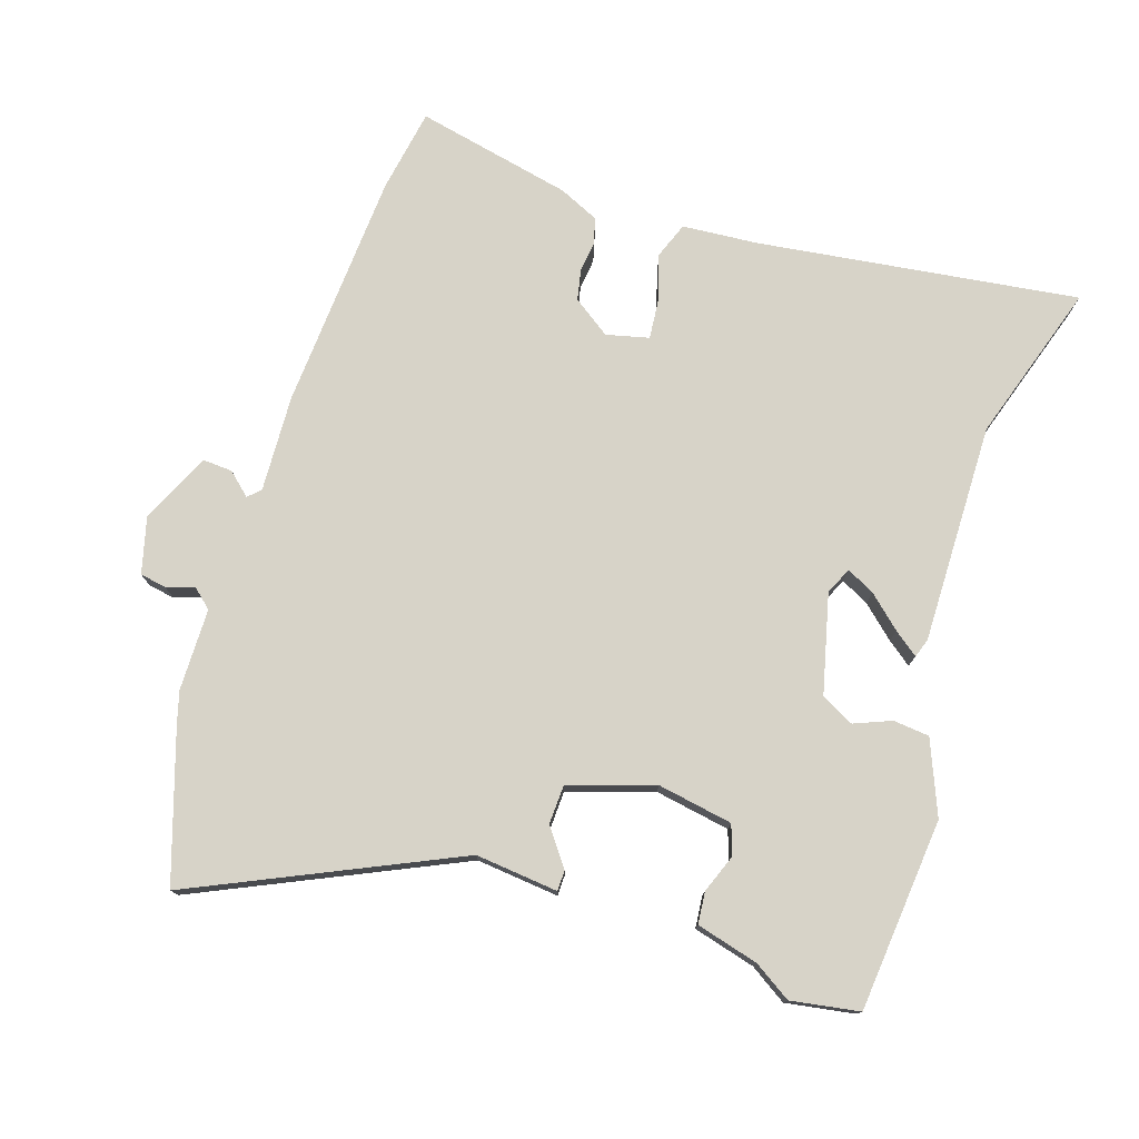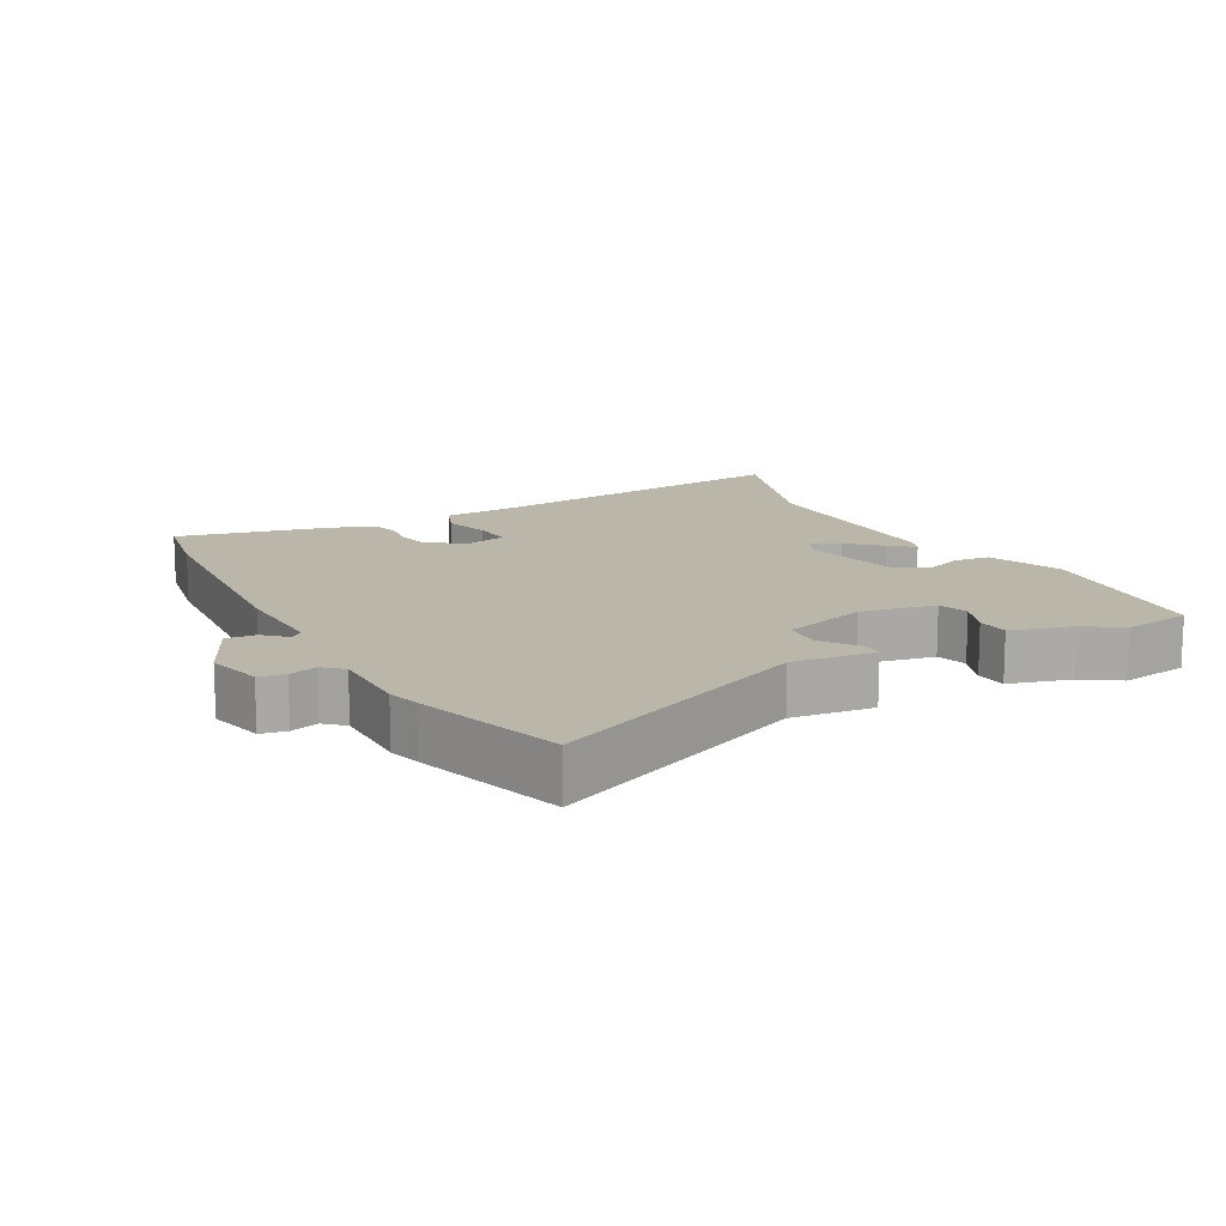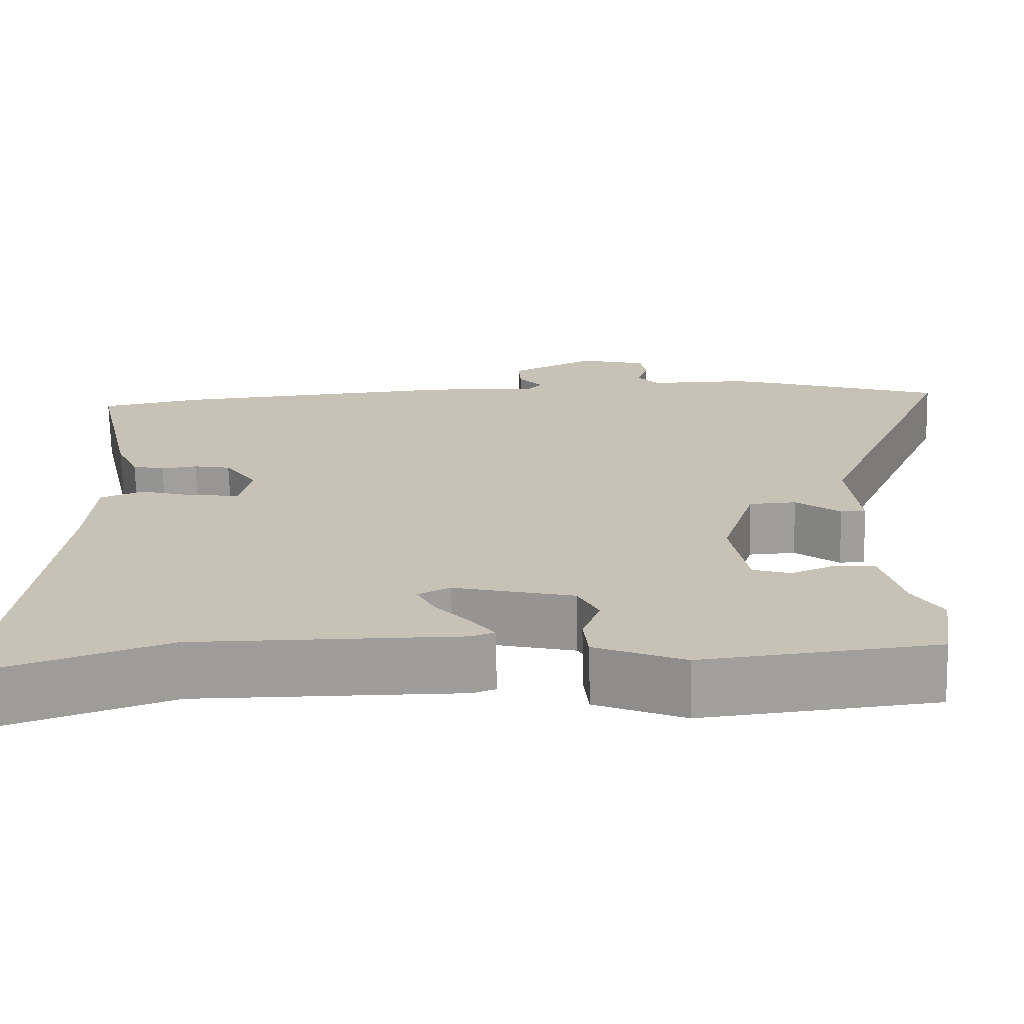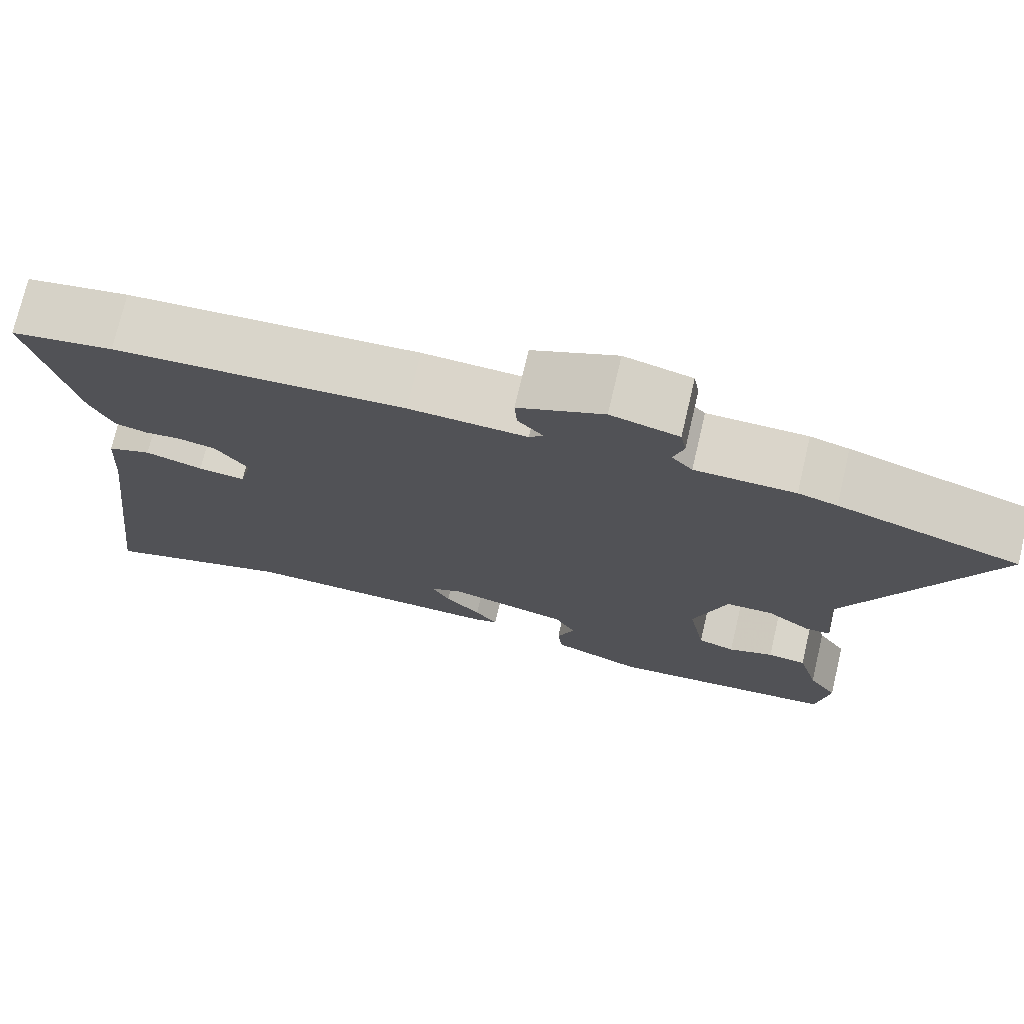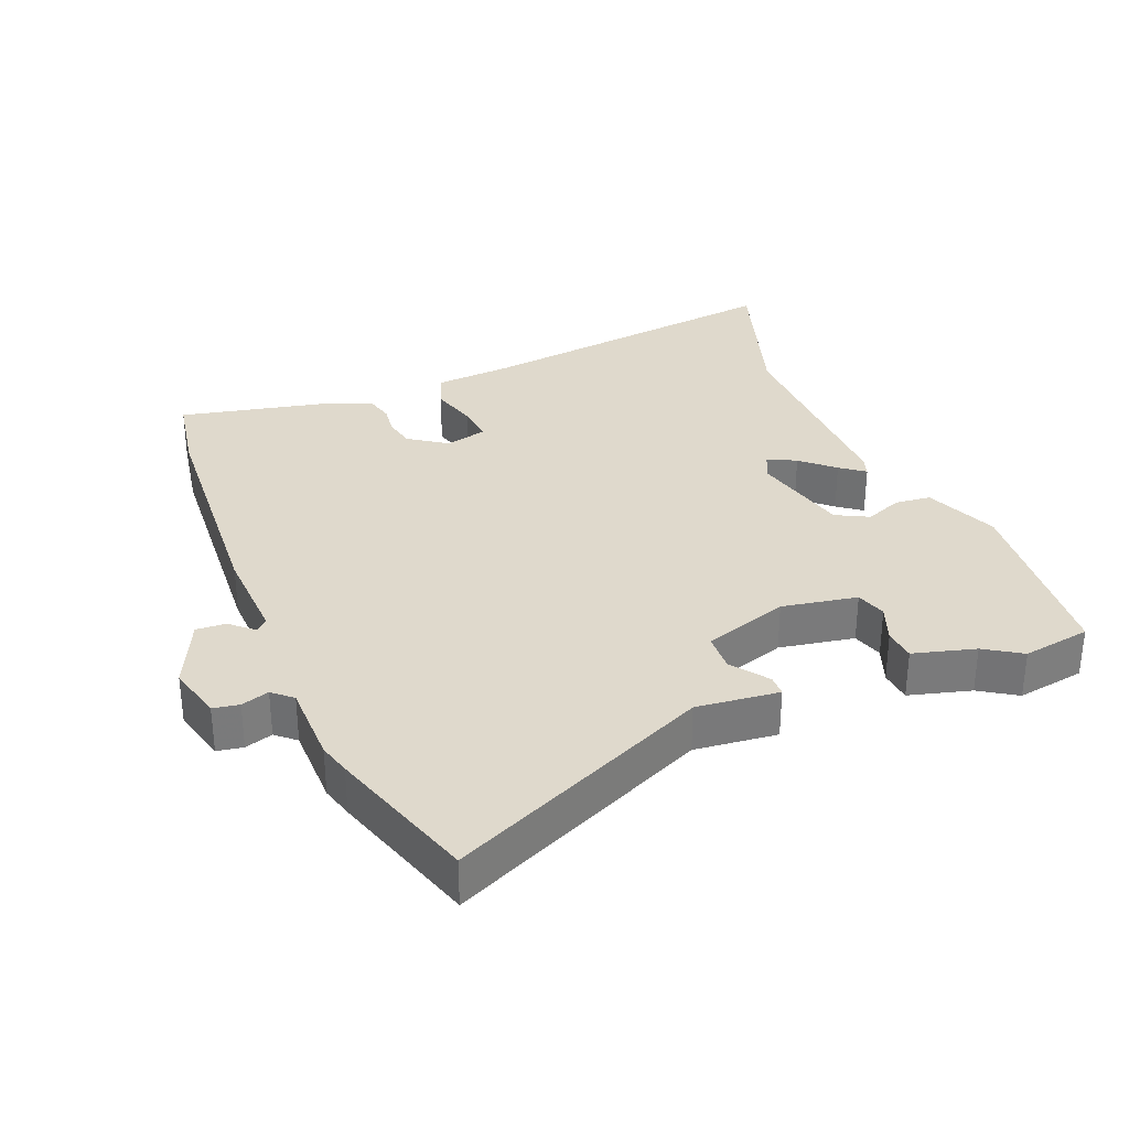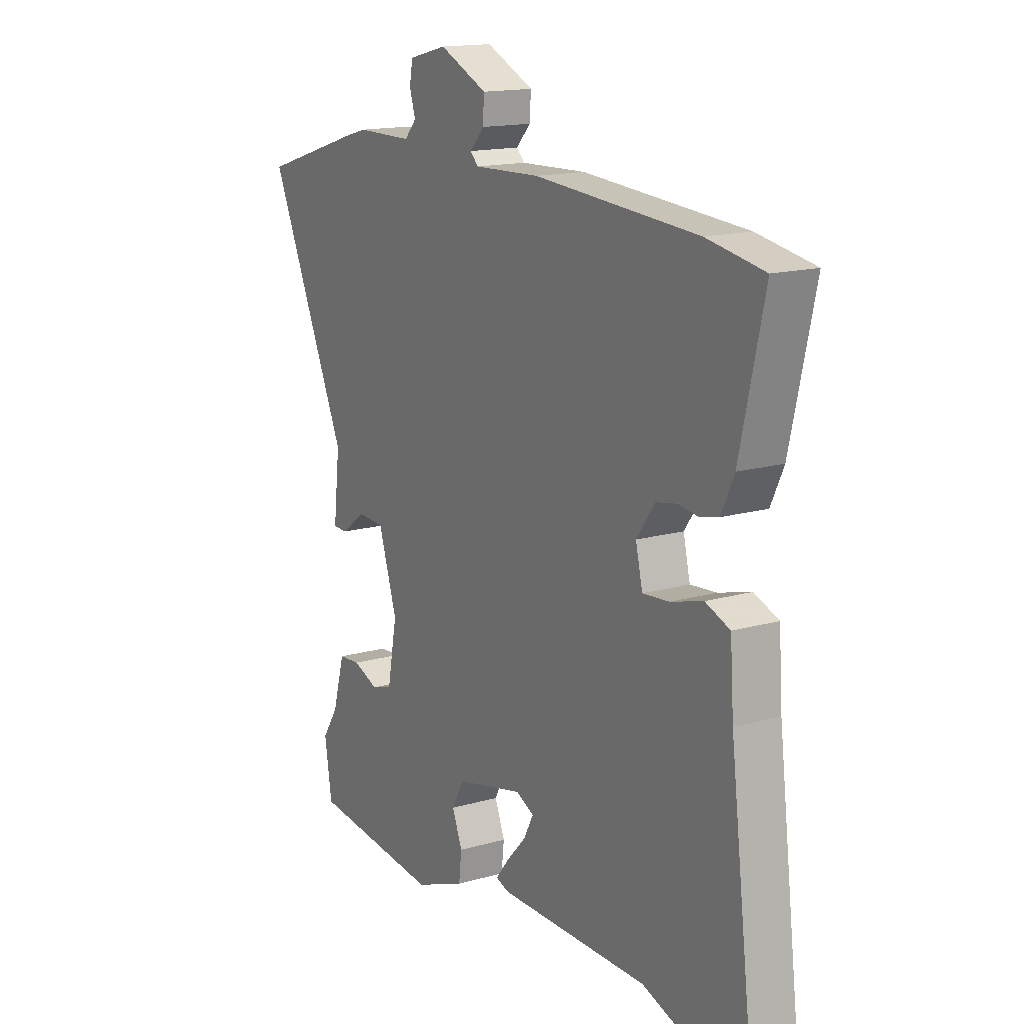
<metadata>
{"format":"obj","ext":"obj","renderer":"f3d","projection":"perspective","resolution":1024,"background":"white","views":[{"elev":76.6,"azim":107.4,"up":"+Y"},{"elev":13.9,"azim":61.7,"up":"+Y"},{"elev":-70.7,"azim":1.3,"up":"+Z"},{"elev":74.2,"azim":13.2,"up":"+Z"},{"elev":32.3,"azim":67.5,"up":"+Y"},{"elev":15.5,"azim":-121.0,"up":"+Z"}]}
</metadata>
<code>
v -0.364 0.07 -0.455
v -0.602 0.07 -0.534
v -0.542 0.07 -0.054
v -0.534 0.07 0.061
v -0.48 0.07 0.082
v -0.409 0.07 0.062
v -0.351 0.07 0.057
v -0.336 0.07 0.121
v -0.376 0.07 0.177
v -0.422 0.07 0.186
v -0.467 0.07 0.18
v -0.507 0.07 0.19
v -0.535 0.07 0.25
v -0.588 0.07 0.484
v -0.462 0.07 0.507
v -0.104 0.07 0.533
v 0.041 0.07 0.528
v 0.058 0.07 0.546
v 0.027 0.07 0.58
v 0.024 0.07 0.625
v 0.129 0.07 0.674
v 0.213 0.07 0.653
v 0.22 0.07 0.614
v 0.207 0.07 0.572
v 0.233 0.07 0.543
v 0.356 0.07 0.543
v 0.404 0.07 0.53
v 0.628 0.07 0.46
v 0.453 0.07 0.067
v 0.467 0.07 -0.057
v 0.436 0.07 -0.058
v 0.381 0.07 -0.018
v 0.323 0.07 -0.021
v 0.282 0.07 -0.149
v 0.303 0.07 -0.262
v 0.349 0.07 -0.276
v 0.405 0.07 -0.254
v 0.453 0.07 -0.258
v 0.479 0.07 -0.351
v 0.515 0.07 -0.406
v 0.499 0.07 -0.509
v 0.211 0.07 -0.539
v 0.1 0.07 -0.495
v 0.094 0.07 -0.441
v 0.116 0.07 -0.385
v 0.09 0.07 -0.336
v -0.059 0.07 -0.301
v -0.099 0.07 -0.32
v -0.077 0.07 -0.362
v -0.033 0.07 -0.41
v -0.005 0.07 -0.446
v -0.034 0.07 -0.456
v -0.364 0 -0.455
v -0.602 0 -0.534
v -0.542 0 -0.054
v -0.534 0 0.061
v -0.48 0 0.082
v -0.409 0 0.062
v -0.351 0 0.057
v -0.336 0 0.121
v -0.376 0 0.177
v -0.422 0 0.186
v -0.467 0 0.18
v -0.507 0 0.19
v -0.535 0 0.25
v -0.588 0 0.484
v -0.462 0 0.507
v -0.104 0 0.533
v 0.041 0 0.528
v 0.058 0 0.546
v 0.027 0 0.58
v 0.024 0 0.625
v 0.129 0 0.674
v 0.213 0 0.653
v 0.22 0 0.614
v 0.207 0 0.572
v 0.233 0 0.543
v 0.356 0 0.543
v 0.404 0 0.53
v 0.628 0 0.46
v 0.453 0 0.067
v 0.467 0 -0.057
v 0.436 0 -0.058
v 0.381 0 -0.018
v 0.323 0 -0.021
v 0.282 0 -0.149
v 0.303 0 -0.262
v 0.349 0 -0.276
v 0.405 0 -0.254
v 0.453 0 -0.258
v 0.479 0 -0.351
v 0.515 0 -0.406
v 0.499 0 -0.509
v 0.211 0 -0.539
v 0.1 0 -0.495
v 0.094 0 -0.441
v 0.116 0 -0.385
v 0.09 0 -0.336
v -0.059 0 -0.301
v -0.099 0 -0.32
v -0.077 0 -0.362
v -0.033 0 -0.41
v -0.005 0 -0.446
v -0.034 0 -0.456
f 49 50 51 52
f 48 49 52 1
f 42 43 44 45
f 42 45 46
f 39 40 41 42
f 39 42 46
f 36 37 38 39
f 35 36 39 46
f 34 35 46 47
f 29 30 31 32
f 29 32 33
f 28 29 33
f 25 26 27 28
f 25 28 33
f 24 25 33 34
f 22 23 24
f 21 22 24
f 18 19 20 21
f 18 21 24 34
f 14 15 16 17
f 12 13 14 17
f 10 11 12 17
f 9 10 17
f 8 9 17
f 7 8 17 18
f 3 4 5 6
f 3 6 7
f 48 1 2 3
f 47 48 3 7
f 7 18 34 47
f 104 103 102 101
f 53 104 101 100
f 97 96 95 94
f 98 97 94
f 94 93 92 91
f 98 94 91
f 91 90 89 88
f 98 91 88 87
f 99 98 87 86
f 84 83 82 81
f 85 84 81
f 85 81 80
f 80 79 78 77
f 85 80 77
f 86 85 77 76
f 76 75 74
f 76 74 73
f 73 72 71 70
f 86 76 73 70
f 69 68 67 66
f 69 66 65 64
f 69 64 63 62
f 69 62 61
f 69 61 60
f 70 69 60 59
f 58 57 56 55
f 59 58 55
f 55 54 53 100
f 59 55 100 99
f 99 86 70 59
f 1 53 54 2
f 2 54 55 3
f 3 55 56 4
f 4 56 57 5
f 5 57 58 6
f 6 58 59 7
f 7 59 60 8
f 8 60 61 9
f 9 61 62 10
f 10 62 63 11
f 11 63 64 12
f 12 64 65 13
f 13 65 66 14
f 14 66 67 15
f 15 67 68 16
f 16 68 69 17
f 17 69 70 18
f 18 70 71 19
f 19 71 72 20
f 20 72 73 21
f 21 73 74 22
f 22 74 75 23
f 23 75 76 24
f 24 76 77 25
f 25 77 78 26
f 26 78 79 27
f 27 79 80 28
f 28 80 81 29
f 29 81 82 30
f 30 82 83 31
f 31 83 84 32
f 32 84 85 33
f 33 85 86 34
f 34 86 87 35
f 35 87 88 36
f 36 88 89 37
f 37 89 90 38
f 38 90 91 39
f 39 91 92 40
f 40 92 93 41
f 41 93 94 42
f 42 94 95 43
f 43 95 96 44
f 44 96 97 45
f 45 97 98 46
f 46 98 99 47
f 47 99 100 48
f 48 100 101 49
f 49 101 102 50
f 50 102 103 51
f 51 103 104 52
f 52 104 53 1

</code>
